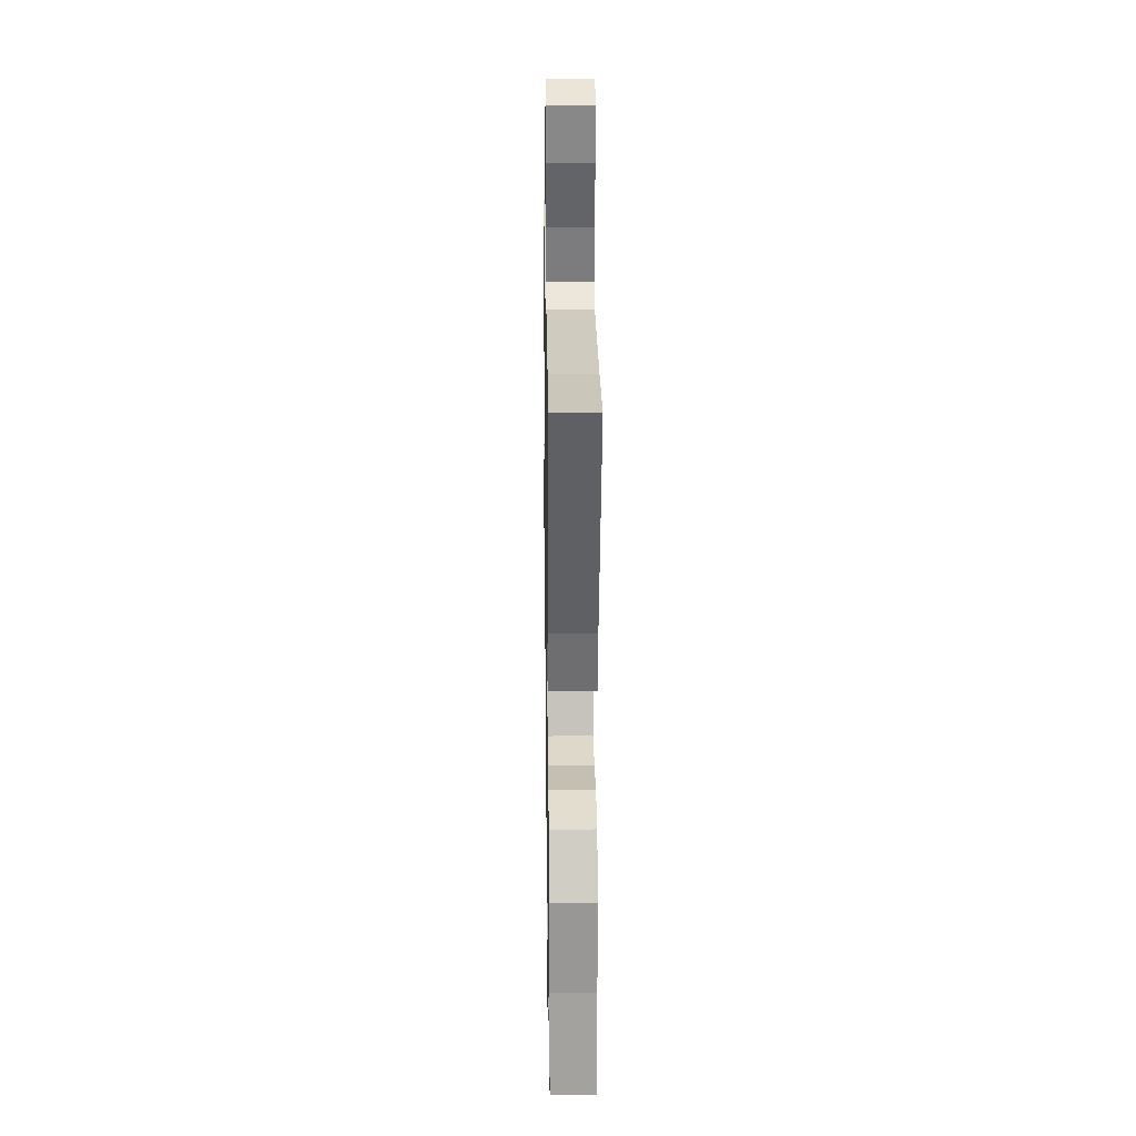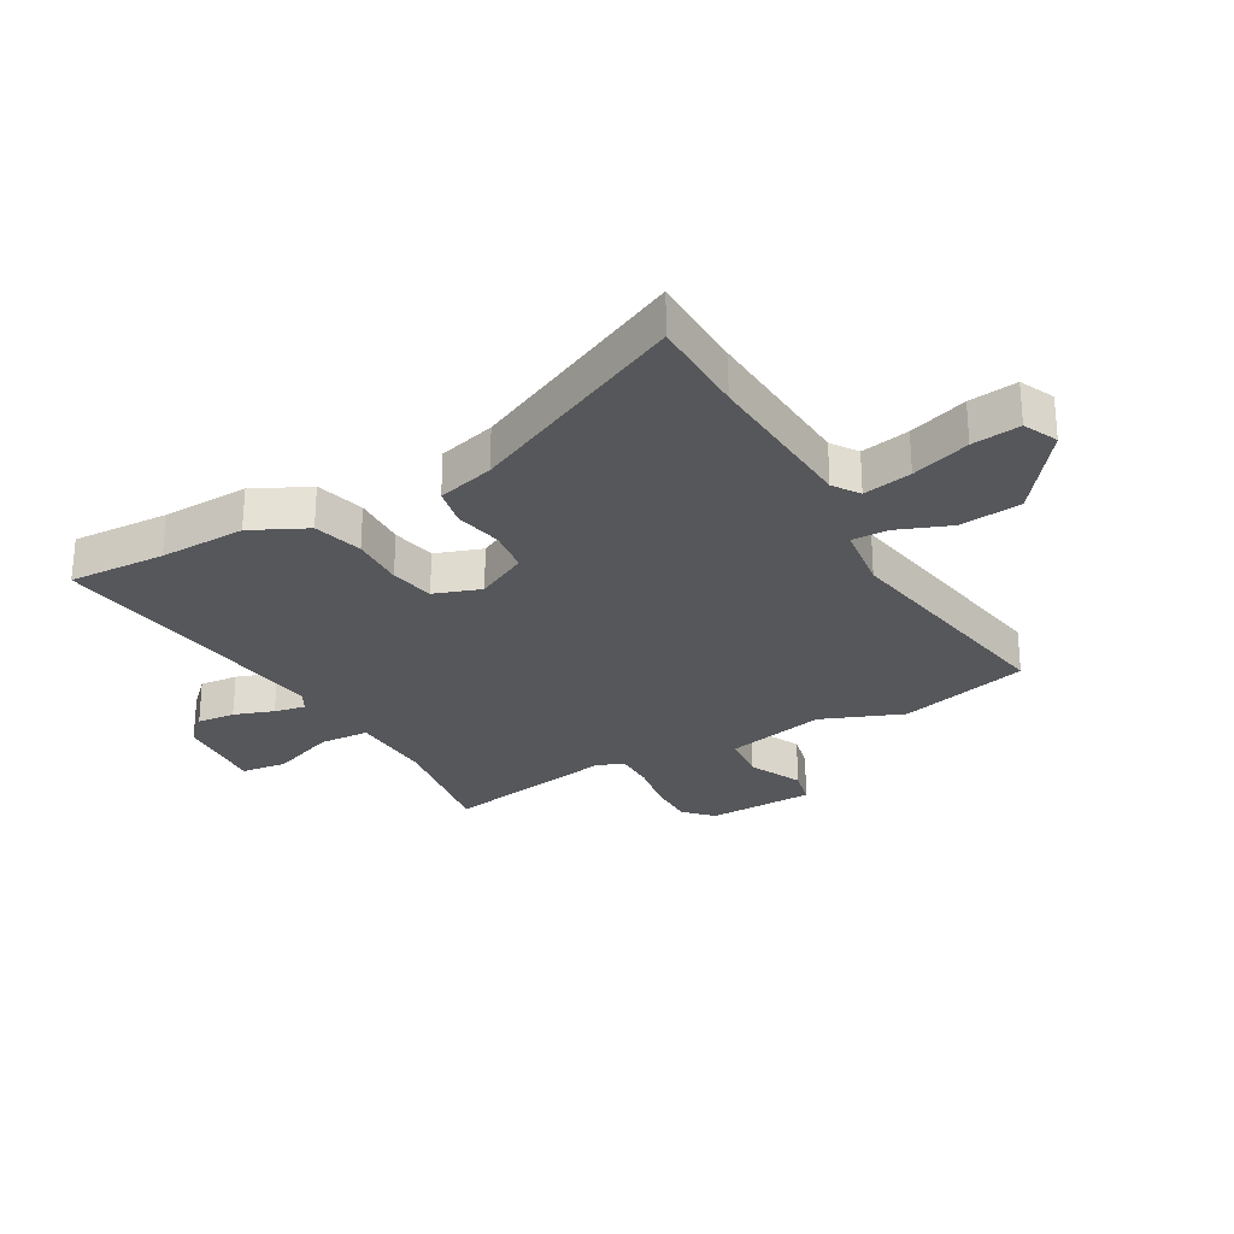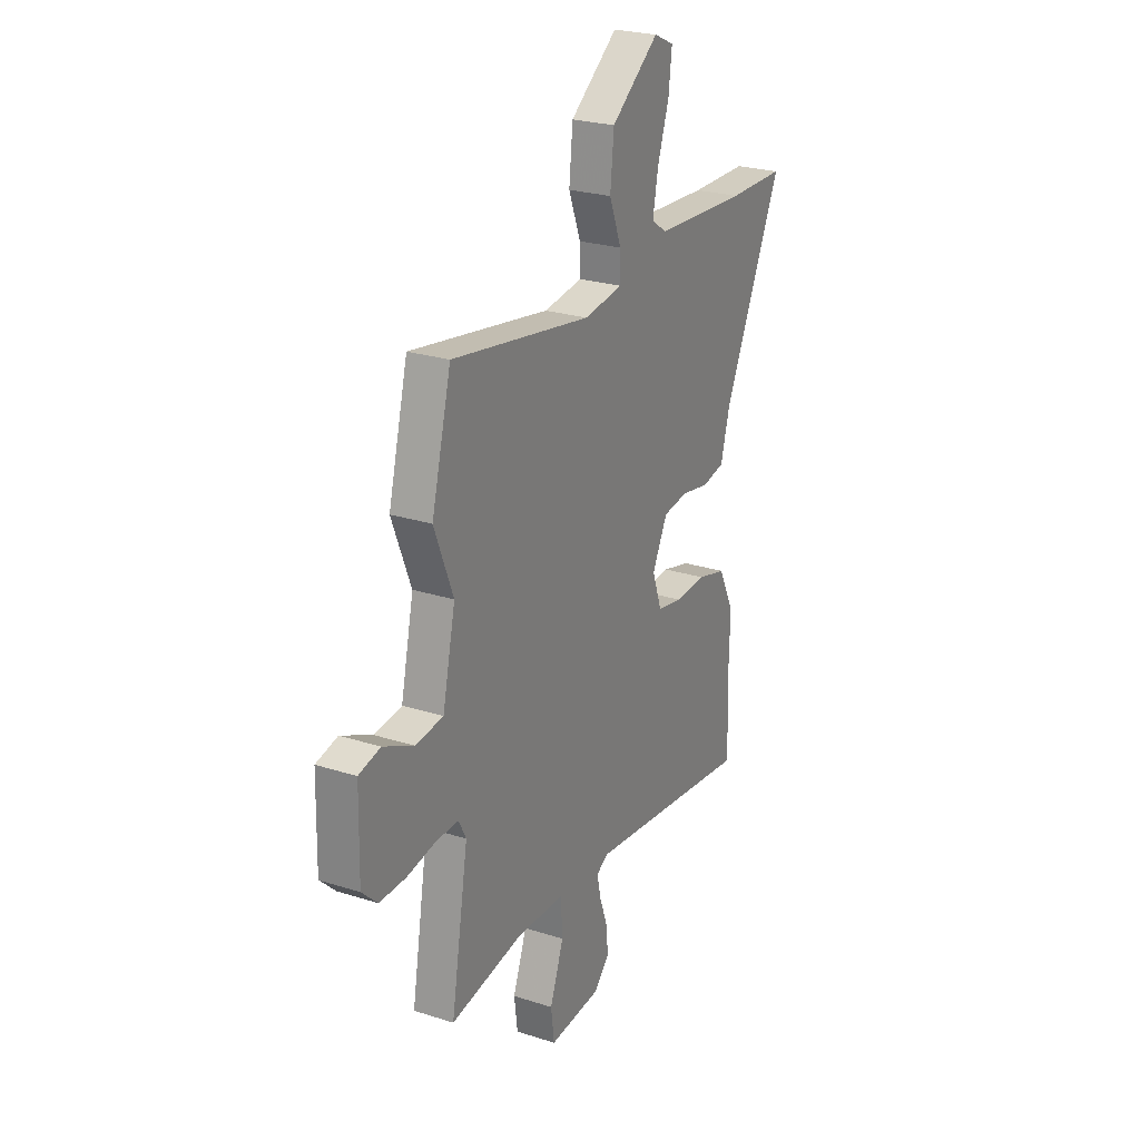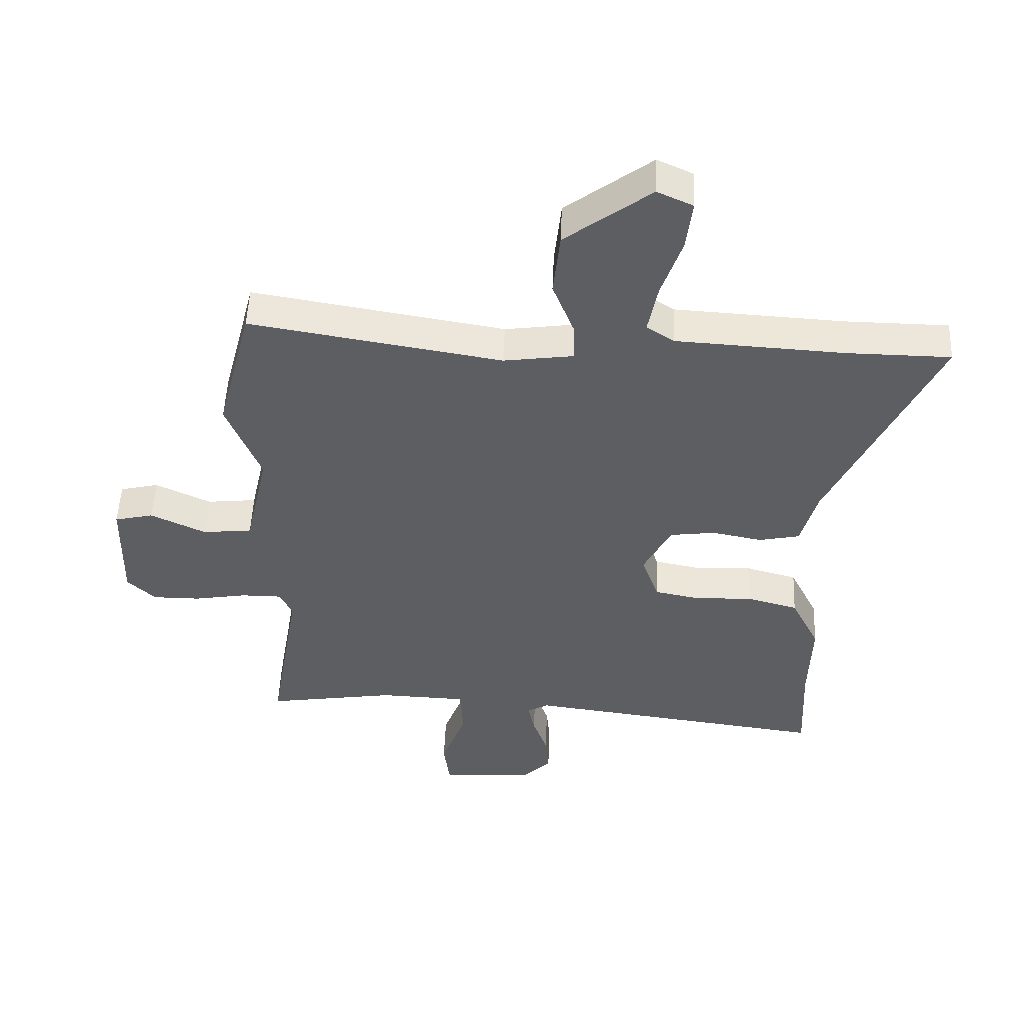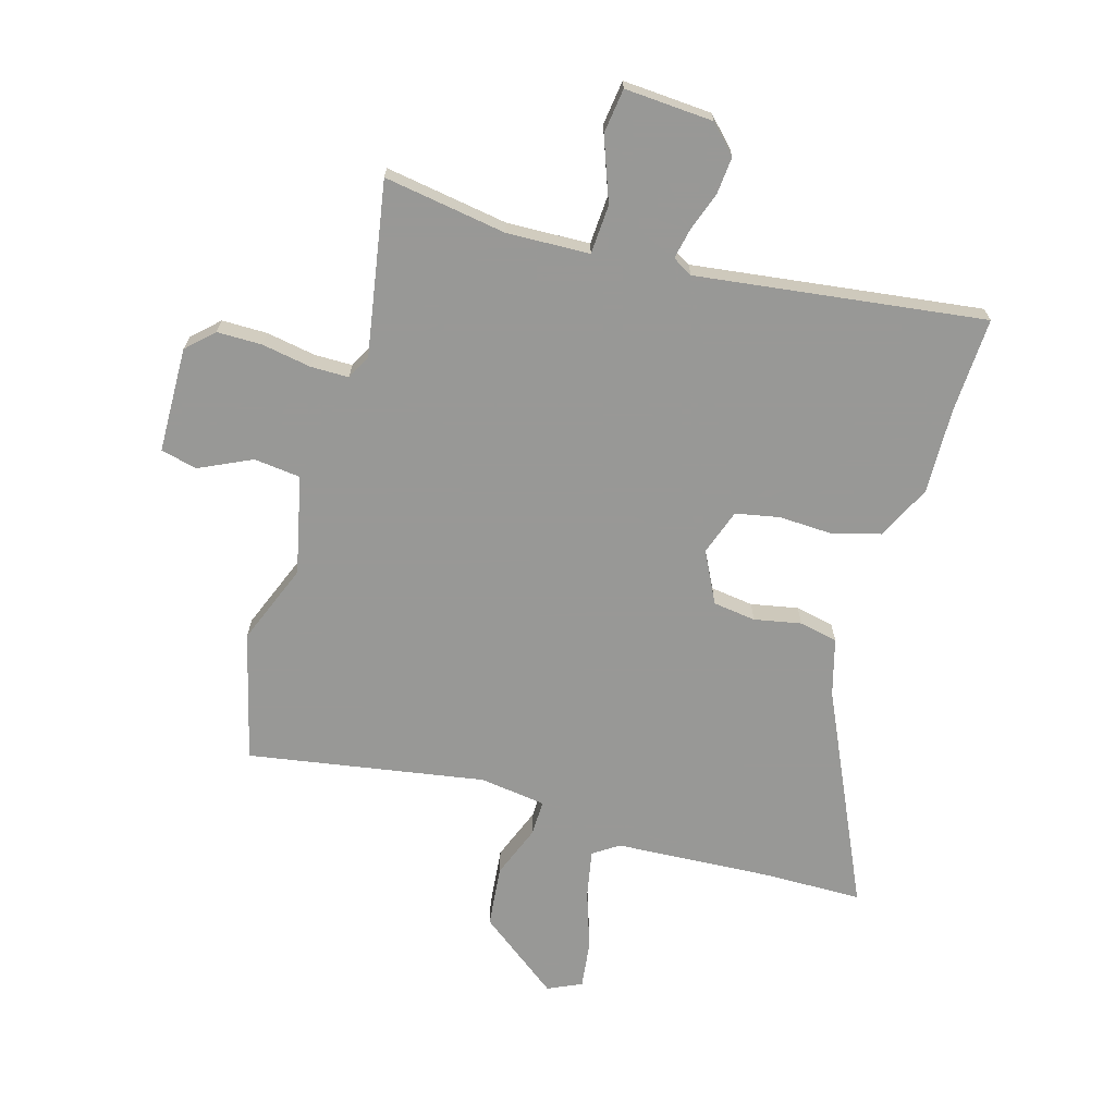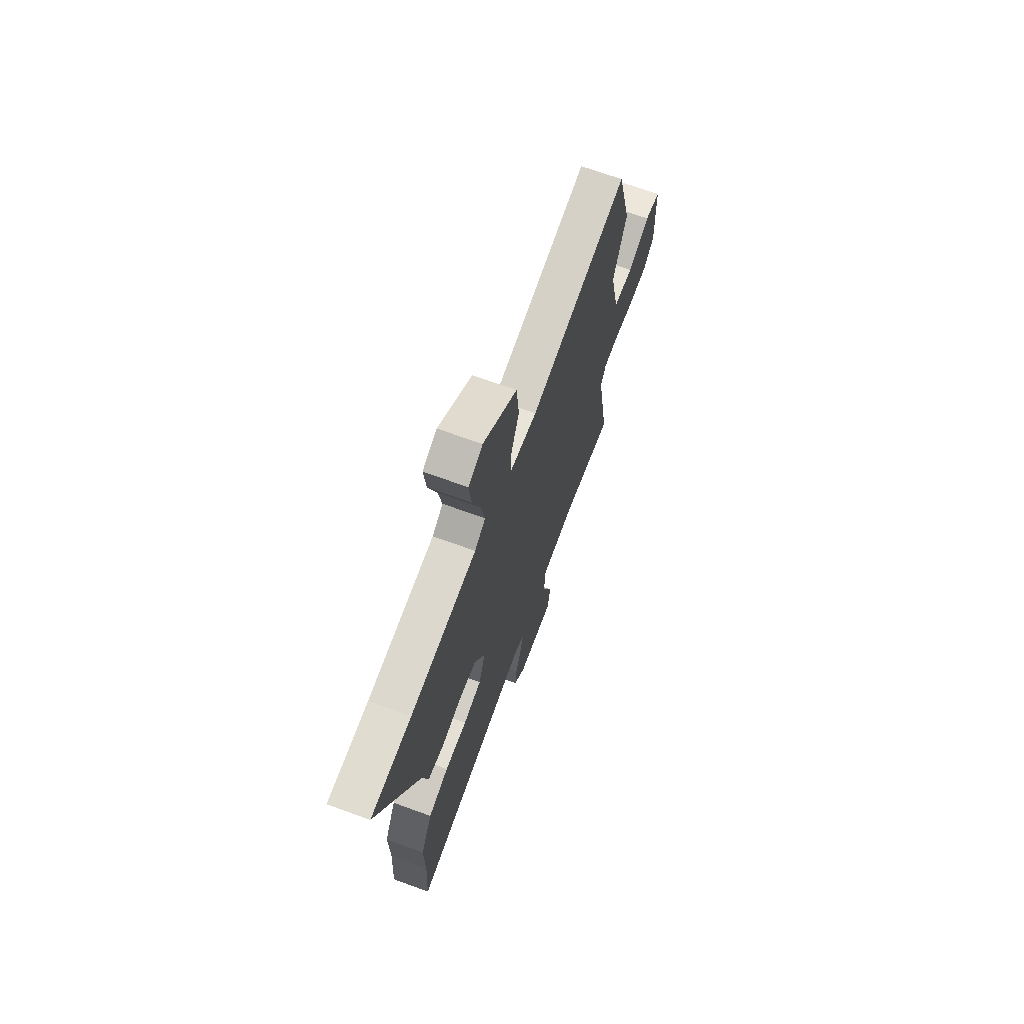
<metadata>
{"format":"obj","ext":"obj","renderer":"f3d","projection":"perspective","resolution":1024,"background":"white","views":[{"elev":20.4,"azim":-90.8,"up":"+Z"},{"elev":-27.4,"azim":-60.3,"up":"+Y"},{"elev":25.0,"azim":117.4,"up":"+Z"},{"elev":51.2,"azim":-177.6,"up":"+Z"},{"elev":-68.5,"azim":163.9,"up":"+Y"},{"elev":68.7,"azim":-69.9,"up":"+Z"}]}
</metadata>
<code>
v 0.493 0.07 0.526
v 0.551 0.07 0.301
v 0.495 0.07 0.16
v 0.533 0.07 -0.012
v 0.615 0.07 -0.021
v 0.706 0.07 0.022
v 0.77 0.07 0.007
v 0.774 0.07 -0.178
v 0.728 0.07 -0.222
v 0.649 0.07 -0.222
v 0.563 0.07 -0.207
v 0.496 0.07 -0.207
v 0.474 0.07 -0.25
v 0.525 0.07 -0.552
v 0.311 0.07 -0.518
v 0.166 0.07 -0.523
v 0.161 0.07 -0.609
v 0.202 0.07 -0.72
v 0.192 0.07 -0.798
v 0.037 0.07 -0.788
v -0.009 0.07 -0.741
v -0.003 0.07 -0.675
v 0.021 0.07 -0.607
v 0.032 0.07 -0.554
v -0.003 0.07 -0.534
v -0.505 0.07 -0.599
v -0.497 0.07 -0.432
v -0.501 0.07 -0.283
v -0.454 0.07 -0.188
v -0.369 0.07 -0.165
v -0.276 0.07 -0.169
v -0.2 0.07 -0.154
v -0.172 0.07 -0.074
v -0.217 0.07 0.015
v -0.292 0.07 0.025
v -0.374 0.07 0.009
v -0.441 0.07 0.023
v -0.468 0.07 0.122
v -0.642 0.07 0.498
v -0.472 0.07 0.5
v -0.195 0.07 0.516
v -0.15 0.07 0.546
v -0.166 0.07 0.63
v -0.2 0.07 0.731
v -0.21 0.07 0.814
v -0.151 0.07 0.841
v -0.01 0.07 0.734
v 0.001 0.07 0.627
v -0.035 0.07 0.535
v -0.036 0.07 0.473
v 0.079 0.07 0.457
v 0.493 0 0.526
v 0.551 0 0.301
v 0.495 0 0.16
v 0.533 0 -0.012
v 0.615 0 -0.021
v 0.706 0 0.022
v 0.77 0 0.007
v 0.774 0 -0.178
v 0.728 0 -0.222
v 0.649 0 -0.222
v 0.563 0 -0.207
v 0.496 0 -0.207
v 0.474 0 -0.25
v 0.525 0 -0.552
v 0.311 0 -0.518
v 0.166 0 -0.523
v 0.161 0 -0.609
v 0.202 0 -0.72
v 0.192 0 -0.798
v 0.037 0 -0.788
v -0.009 0 -0.741
v -0.003 0 -0.675
v 0.021 0 -0.607
v 0.032 0 -0.554
v -0.003 0 -0.534
v -0.505 0 -0.599
v -0.497 0 -0.432
v -0.501 0 -0.283
v -0.454 0 -0.188
v -0.369 0 -0.165
v -0.276 0 -0.169
v -0.2 0 -0.154
v -0.172 0 -0.074
v -0.217 0 0.015
v -0.292 0 0.025
v -0.374 0 0.009
v -0.441 0 0.023
v -0.468 0 0.122
v -0.642 0 0.498
v -0.472 0 0.5
v -0.195 0 0.516
v -0.15 0 0.546
v -0.166 0 0.63
v -0.2 0 0.731
v -0.21 0 0.814
v -0.151 0 0.841
v -0.01 0 0.734
v 0.001 0 0.627
v -0.035 0 0.535
v -0.036 0 0.473
v 0.079 0 0.457
f 47 48 49
f 46 47 49
f 45 46 49
f 44 45 49
f 43 44 49
f 42 43 49 50
f 41 42 50
f 40 41 50
f 40 50 51
f 39 40 51
f 38 39 51
f 51 1 2
f 38 51 2
f 37 38 2
f 36 37 2
f 35 36 2
f 29 30 31
f 28 29 31
f 27 28 31
f 27 31 32
f 26 27 32
f 25 26 32
f 24 25 32 33
f 21 22 23
f 20 21 23
f 19 20 23
f 18 19 23
f 17 18 23
f 16 17 23 24
f 13 14 15
f 12 13 15 16
f 9 10 11
f 8 9 11
f 7 8 11
f 6 7 11
f 5 6 11
f 4 5 11 12
f 16 24 33
f 12 16 33
f 4 12 33
f 3 4 33
f 2 3 33 34
f 2 34 35
f 100 99 98
f 100 98 97
f 100 97 96
f 100 96 95
f 100 95 94
f 101 100 94 93
f 101 93 92
f 101 92 91
f 102 101 91
f 102 91 90
f 102 90 89
f 53 52 102
f 53 102 89
f 53 89 88
f 53 88 87
f 53 87 86
f 82 81 80
f 82 80 79
f 82 79 78
f 83 82 78
f 83 78 77
f 83 77 76
f 84 83 76 75
f 74 73 72
f 74 72 71
f 74 71 70
f 74 70 69
f 74 69 68
f 75 74 68 67
f 66 65 64
f 67 66 64 63
f 62 61 60
f 62 60 59
f 62 59 58
f 62 58 57
f 62 57 56
f 63 62 56 55
f 84 75 67
f 84 67 63
f 84 63 55
f 84 55 54
f 85 84 54 53
f 86 85 53
f 1 52 53 2
f 2 53 54 3
f 3 54 55 4
f 4 55 56 5
f 5 56 57 6
f 6 57 58 7
f 7 58 59 8
f 8 59 60 9
f 9 60 61 10
f 10 61 62 11
f 11 62 63 12
f 12 63 64 13
f 13 64 65 14
f 14 65 66 15
f 15 66 67 16
f 16 67 68 17
f 17 68 69 18
f 18 69 70 19
f 19 70 71 20
f 20 71 72 21
f 21 72 73 22
f 22 73 74 23
f 23 74 75 24
f 24 75 76 25
f 25 76 77 26
f 26 77 78 27
f 27 78 79 28
f 28 79 80 29
f 29 80 81 30
f 30 81 82 31
f 31 82 83 32
f 32 83 84 33
f 33 84 85 34
f 34 85 86 35
f 35 86 87 36
f 36 87 88 37
f 37 88 89 38
f 38 89 90 39
f 39 90 91 40
f 40 91 92 41
f 41 92 93 42
f 42 93 94 43
f 43 94 95 44
f 44 95 96 45
f 45 96 97 46
f 46 97 98 47
f 47 98 99 48
f 48 99 100 49
f 49 100 101 50
f 50 101 102 51
f 51 102 52 1

</code>
